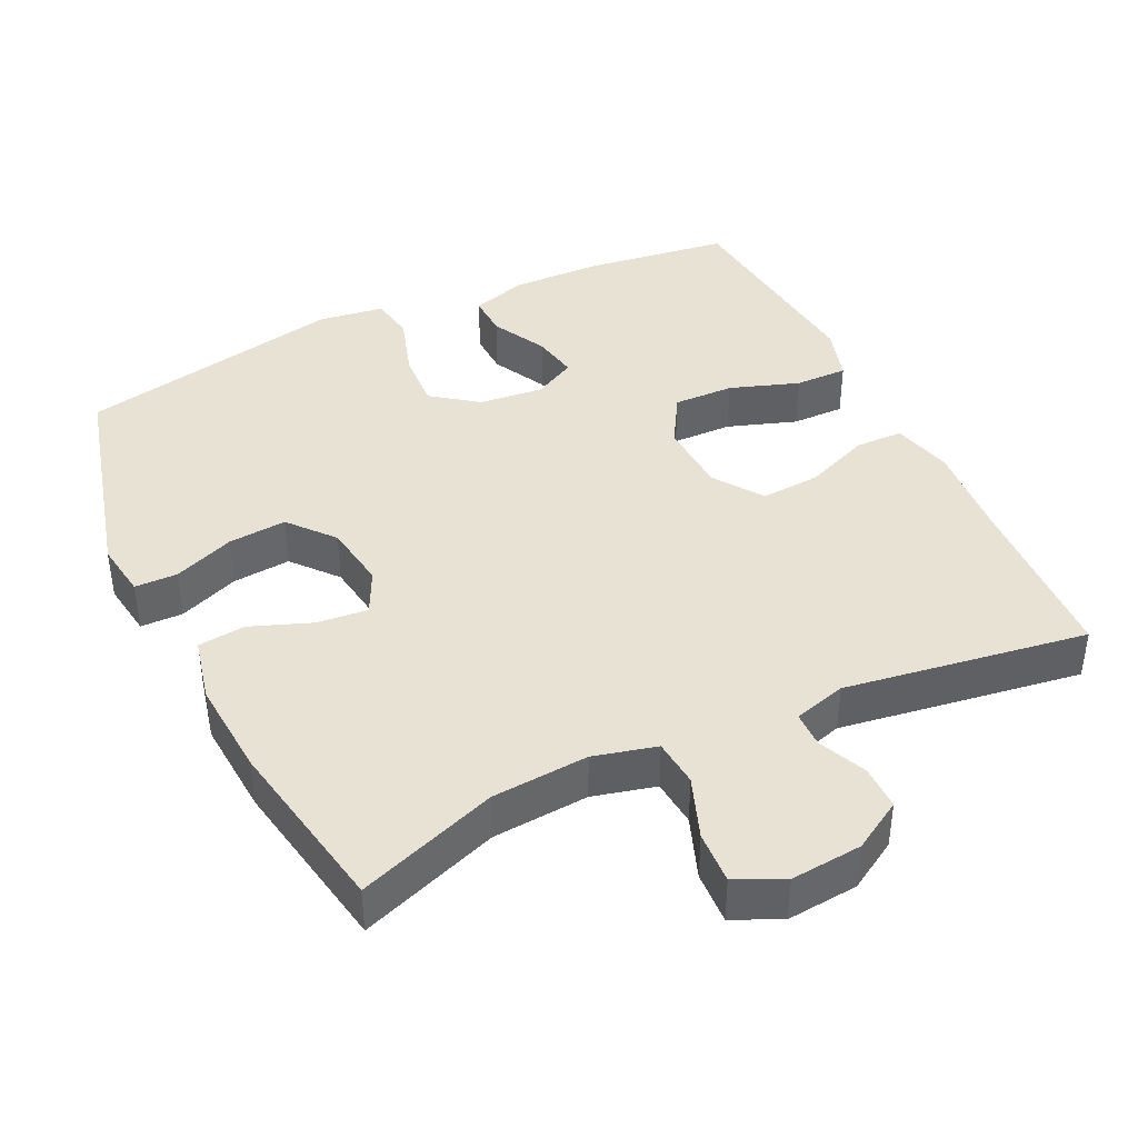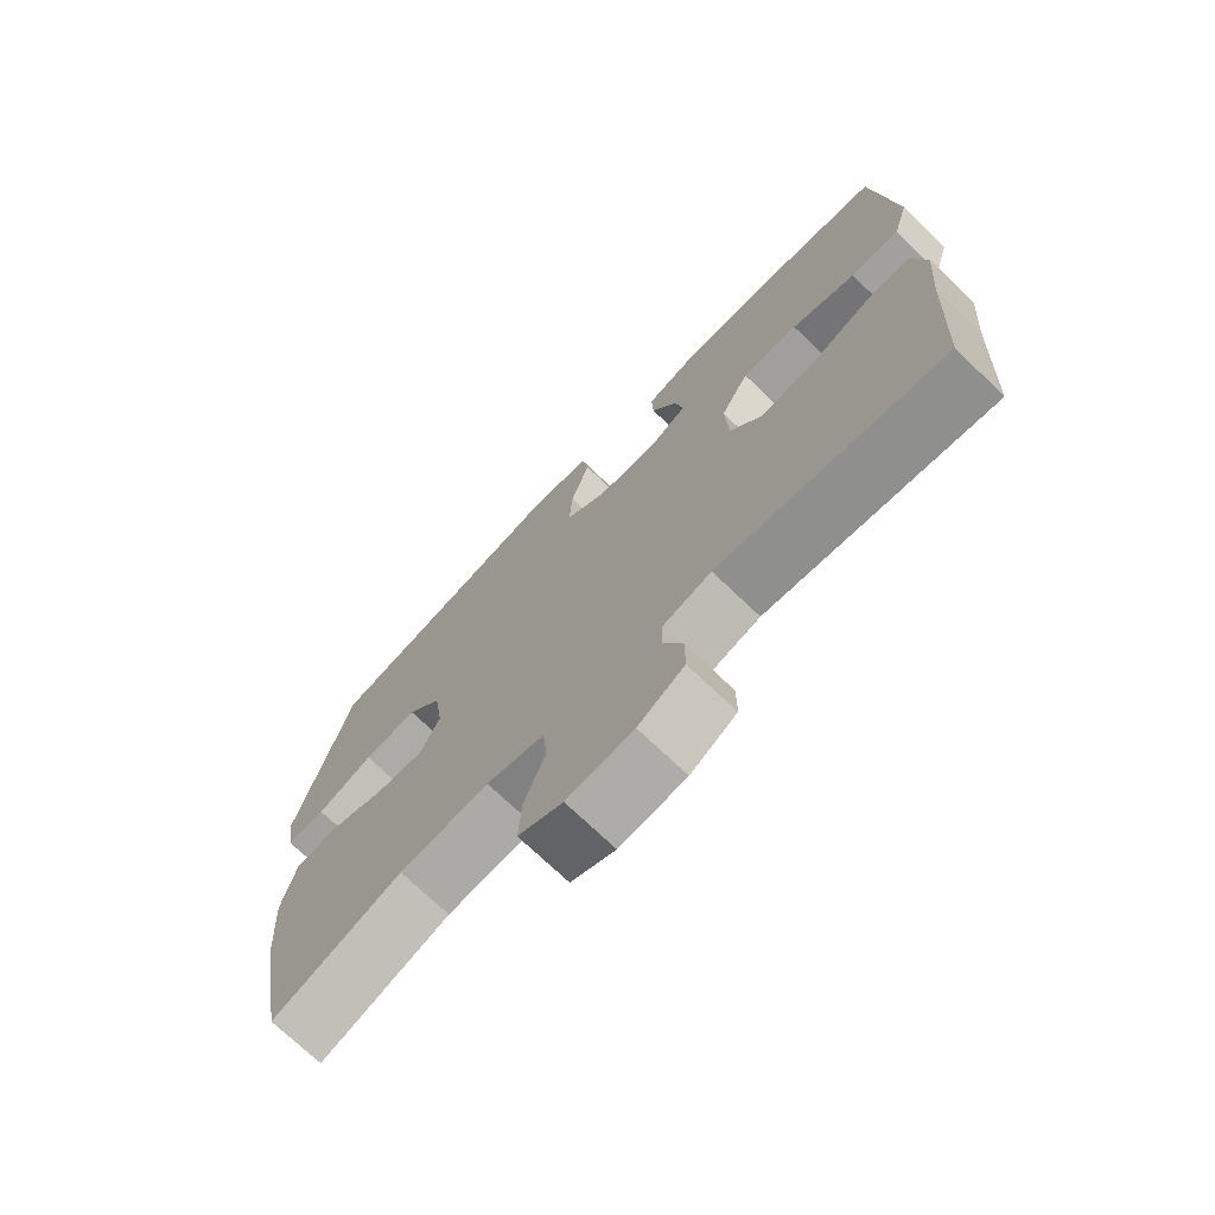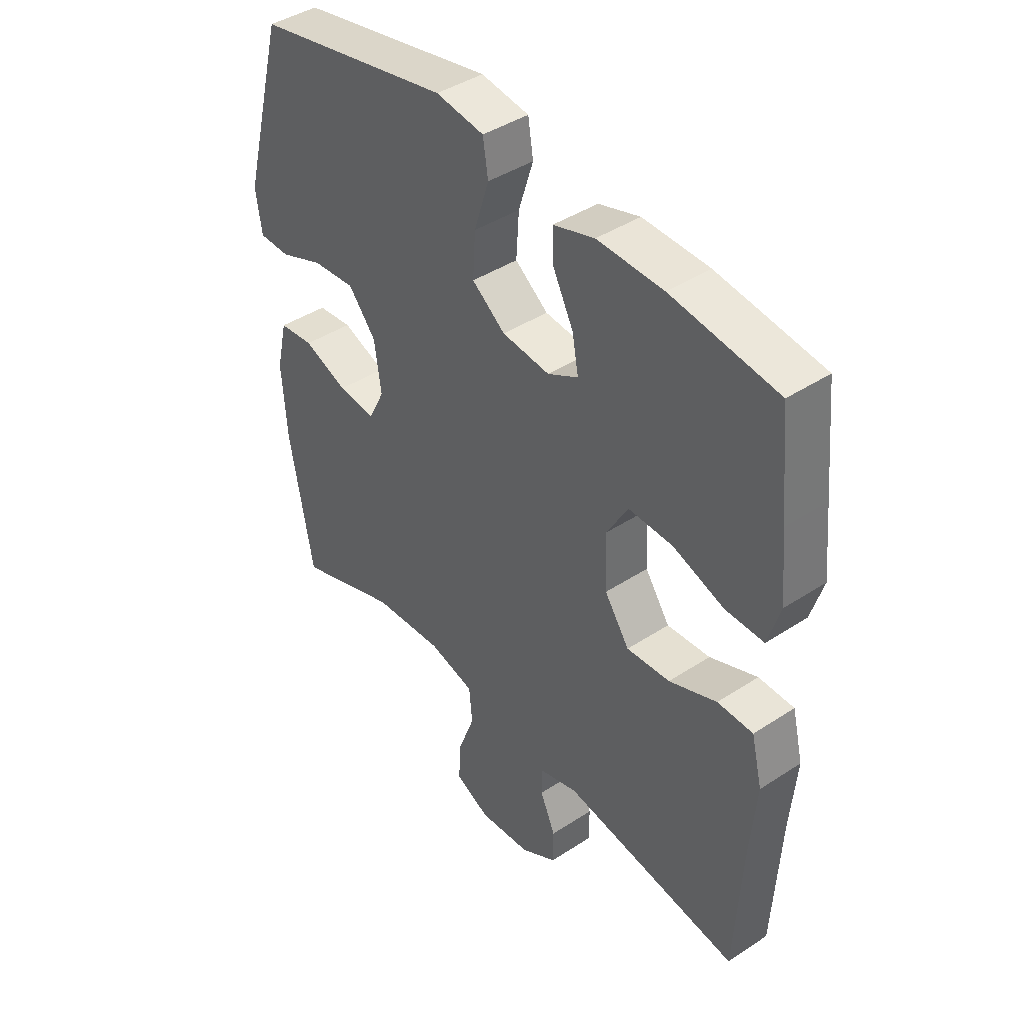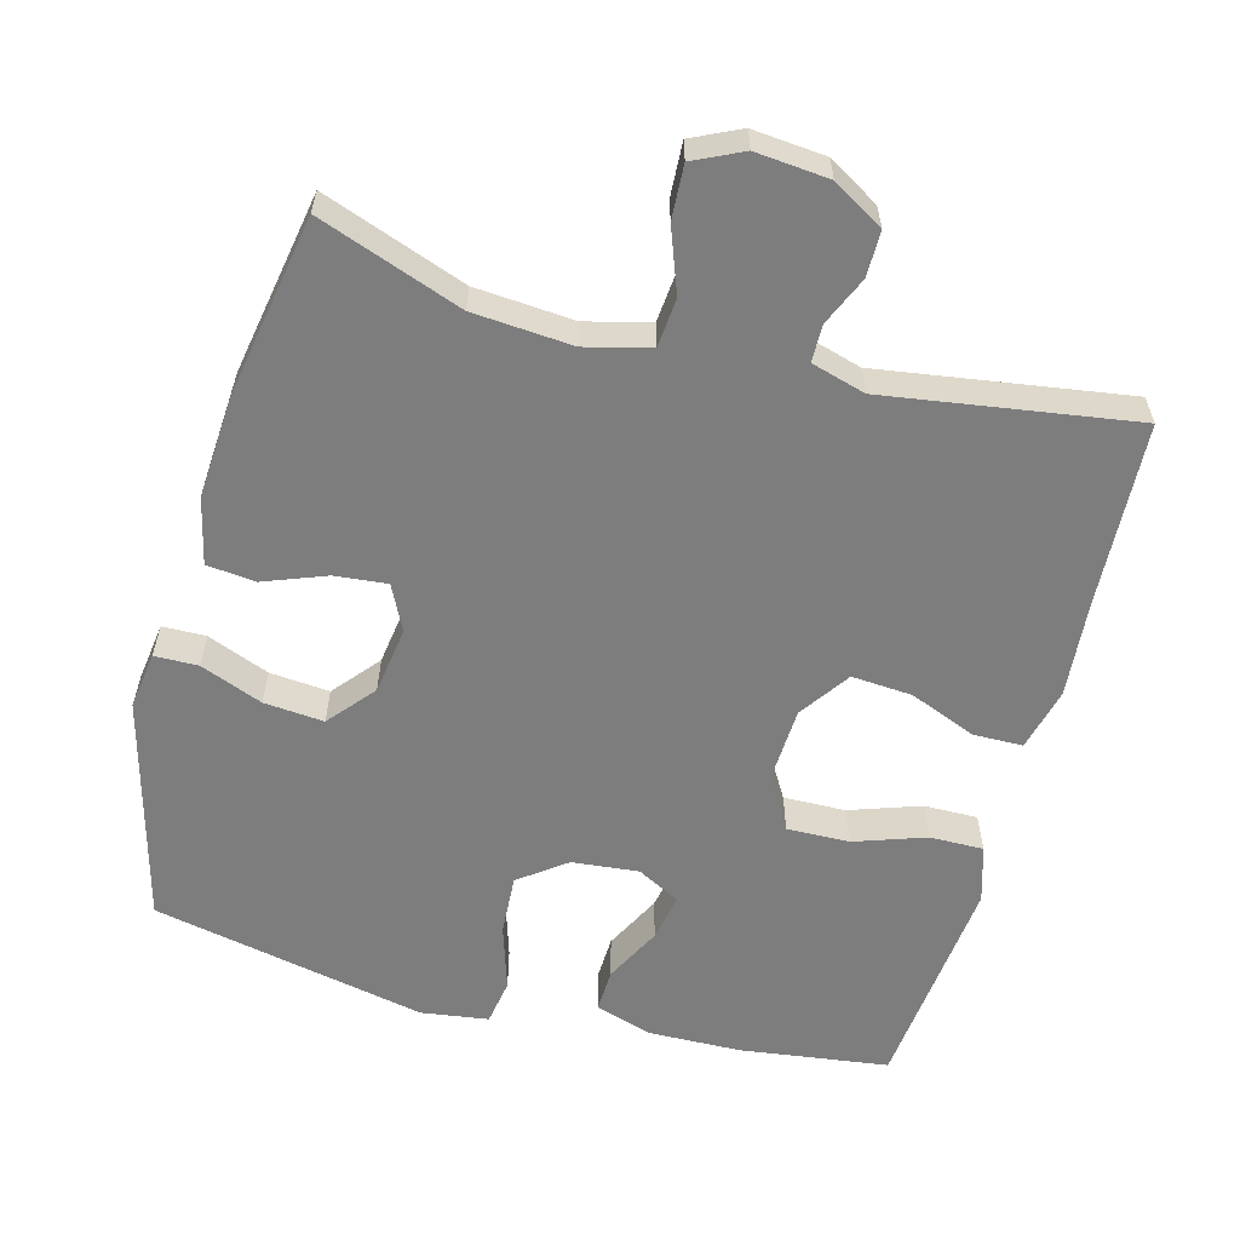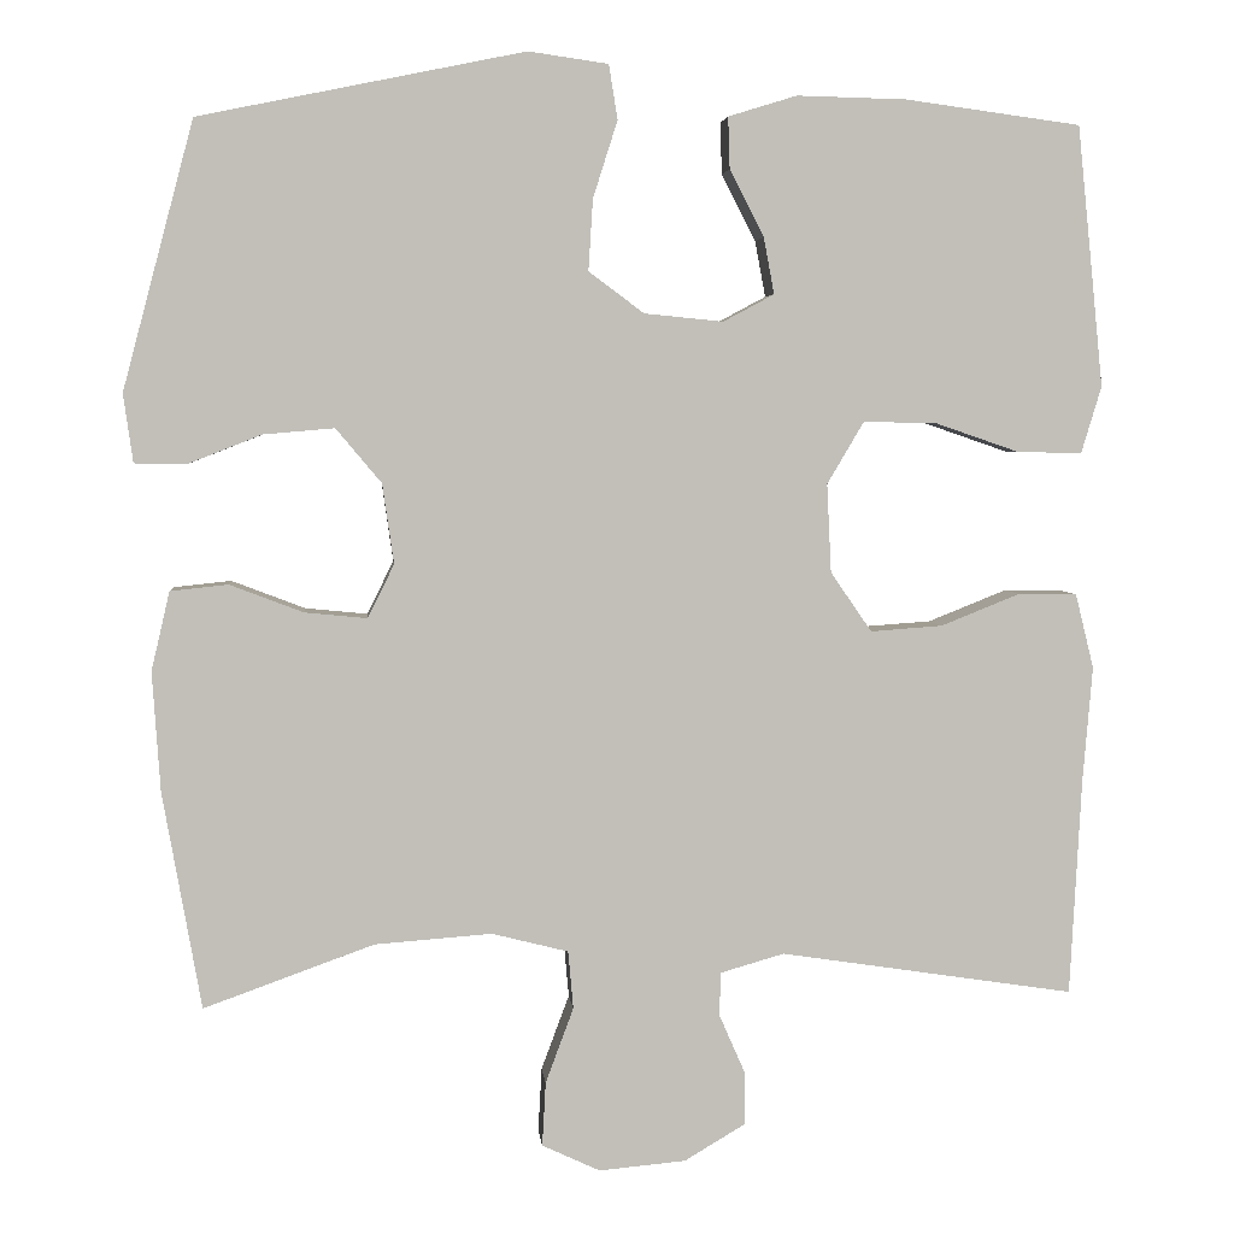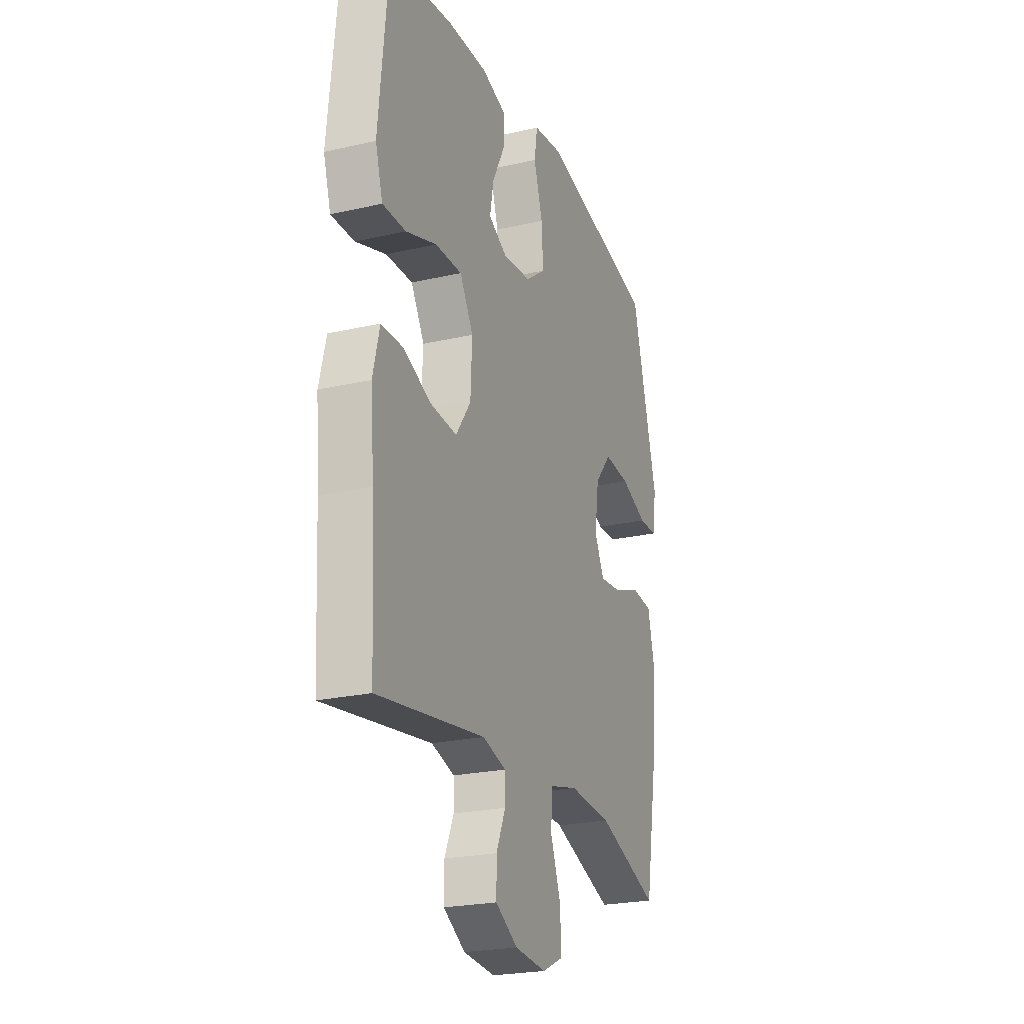
<metadata>
{"format":"obj","ext":"obj","renderer":"f3d","projection":"perspective","resolution":1024,"background":"white","views":[{"elev":40.9,"azim":154.3,"up":"+Y"},{"elev":-72.5,"azim":-133.8,"up":"+Z"},{"elev":42.2,"azim":-128.2,"up":"+Z"},{"elev":-59.1,"azim":164.9,"up":"+Y"},{"elev":4.2,"azim":174.7,"up":"+Z"},{"elev":-23.5,"azim":-69.0,"up":"+Z"}]}
</metadata>
<code>
v 0.5 0.07 0.5
v 0.581 0.07 0.195
v 0.57 0.07 0.117
v 0.511 0.07 0.116
v 0.427 0.07 0.149
v 0.346 0.07 0.156
v 0.294 0.07 0.094
v 0.281 0.07 0.003
v 0.311 0.07 -0.058
v 0.382 0.07 -0.051
v 0.466 0.07 -0.019
v 0.532 0.07 -0.026
v 0.553 0.07 -0.116
v 0.544 0.07 -0.252
v 0.5 0.07 -0.5
v 0.306 0.07 -0.43
v 0.172 0.07 -0.42
v 0.085 0.07 -0.442
v 0.079 0.07 -0.508
v 0.111 0.07 -0.594
v 0.115 0.07 -0.667
v 0.049 0.07 -0.698
v -0.05 0.07 -0.689
v -0.119 0.07 -0.648
v -0.119 0.07 -0.586
v -0.09 0.07 -0.52
v -0.091 0.07 -0.47
v -0.164 0.07 -0.449
v -0.5 0.07 -0.5
v -0.513 0.07 -0.253
v -0.524 0.07 -0.121
v -0.503 0.07 -0.036
v -0.436 0.07 -0.035
v -0.346 0.07 -0.071
v -0.264 0.07 -0.077
v -0.217 0.07 -0.009
v -0.212 0.07 0.092
v -0.254 0.07 0.163
v -0.338 0.07 0.161
v -0.434 0.07 0.128
v -0.507 0.07 0.127
v -0.53 0.07 0.203
v -0.518 0.07 0.323
v -0.5 0.07 0.5
v -0.3 0.07 0.527
v -0.175 0.07 0.53
v -0.097 0.07 0.506
v -0.099 0.07 0.447
v -0.138 0.07 0.371
v -0.15 0.07 0.307
v -0.092 0.07 0.276
v -0.002 0.07 0.285
v 0.061 0.07 0.332
v 0.056 0.07 0.413
v 0.028 0.07 0.501
v 0.038 0.07 0.563
v 0.129 0.07 0.576
v 0.5 0 0.5
v 0.581 0 0.195
v 0.57 0 0.117
v 0.511 0 0.116
v 0.427 0 0.149
v 0.346 0 0.156
v 0.294 0 0.094
v 0.281 0 0.003
v 0.311 0 -0.058
v 0.382 0 -0.051
v 0.466 0 -0.019
v 0.532 0 -0.026
v 0.553 0 -0.116
v 0.544 0 -0.252
v 0.5 0 -0.5
v 0.306 0 -0.43
v 0.172 0 -0.42
v 0.085 0 -0.442
v 0.079 0 -0.508
v 0.111 0 -0.594
v 0.115 0 -0.667
v 0.049 0 -0.698
v -0.05 0 -0.689
v -0.119 0 -0.648
v -0.119 0 -0.586
v -0.09 0 -0.52
v -0.091 0 -0.47
v -0.164 0 -0.449
v -0.5 0 -0.5
v -0.513 0 -0.253
v -0.524 0 -0.121
v -0.503 0 -0.036
v -0.436 0 -0.035
v -0.346 0 -0.071
v -0.264 0 -0.077
v -0.217 0 -0.009
v -0.212 0 0.092
v -0.254 0 0.163
v -0.338 0 0.161
v -0.434 0 0.128
v -0.507 0 0.127
v -0.53 0 0.203
v -0.518 0 0.323
v -0.5 0 0.5
v -0.3 0 0.527
v -0.175 0 0.53
v -0.097 0 0.506
v -0.099 0 0.447
v -0.138 0 0.371
v -0.15 0 0.307
v -0.092 0 0.276
v -0.002 0 0.285
v 0.061 0 0.332
v 0.056 0 0.413
v 0.028 0 0.501
v 0.038 0 0.563
v 0.129 0 0.576
f 54 55 56 57
f 53 54 57 1
f 52 53 1 2
f 51 52 2 3
f 46 47 48 49
f 46 49 50
f 45 46 50
f 44 45 50
f 43 44 50
f 42 43 50 51
f 39 40 41 42
f 38 39 42 51
f 31 32 33 34
f 30 31 34 35
f 28 29 30 35
f 27 28 35 36
f 23 24 25 26
f 23 26 27
f 22 23 27
f 19 20 21 22
f 18 19 22 27
f 17 18 27 36
f 13 14 15 16
f 10 11 12 13
f 9 10 13 16
f 8 9 16 17
f 3 4 5
f 51 3 5
f 51 5 6
f 37 38 51 6
f 36 37 6 7
f 7 8 17 36
f 114 113 112 111
f 58 114 111 110
f 59 58 110 109
f 60 59 109 108
f 106 105 104 103
f 107 106 103
f 107 103 102
f 107 102 101
f 107 101 100
f 108 107 100 99
f 99 98 97 96
f 108 99 96 95
f 91 90 89 88
f 92 91 88 87
f 92 87 86 85
f 93 92 85 84
f 83 82 81 80
f 84 83 80
f 84 80 79
f 79 78 77 76
f 84 79 76 75
f 93 84 75 74
f 73 72 71 70
f 70 69 68 67
f 73 70 67 66
f 74 73 66 65
f 62 61 60
f 62 60 108
f 63 62 108
f 63 108 95 94
f 64 63 94 93
f 93 74 65 64
f 1 58 59 2
f 2 59 60 3
f 3 60 61 4
f 4 61 62 5
f 5 62 63 6
f 6 63 64 7
f 7 64 65 8
f 8 65 66 9
f 9 66 67 10
f 10 67 68 11
f 11 68 69 12
f 12 69 70 13
f 13 70 71 14
f 14 71 72 15
f 15 72 73 16
f 16 73 74 17
f 17 74 75 18
f 18 75 76 19
f 19 76 77 20
f 20 77 78 21
f 21 78 79 22
f 22 79 80 23
f 23 80 81 24
f 24 81 82 25
f 25 82 83 26
f 26 83 84 27
f 27 84 85 28
f 28 85 86 29
f 29 86 87 30
f 30 87 88 31
f 31 88 89 32
f 32 89 90 33
f 33 90 91 34
f 34 91 92 35
f 35 92 93 36
f 36 93 94 37
f 37 94 95 38
f 38 95 96 39
f 39 96 97 40
f 40 97 98 41
f 41 98 99 42
f 42 99 100 43
f 43 100 101 44
f 44 101 102 45
f 45 102 103 46
f 46 103 104 47
f 47 104 105 48
f 48 105 106 49
f 49 106 107 50
f 50 107 108 51
f 51 108 109 52
f 52 109 110 53
f 53 110 111 54
f 54 111 112 55
f 55 112 113 56
f 56 113 114 57
f 57 114 58 1

</code>
